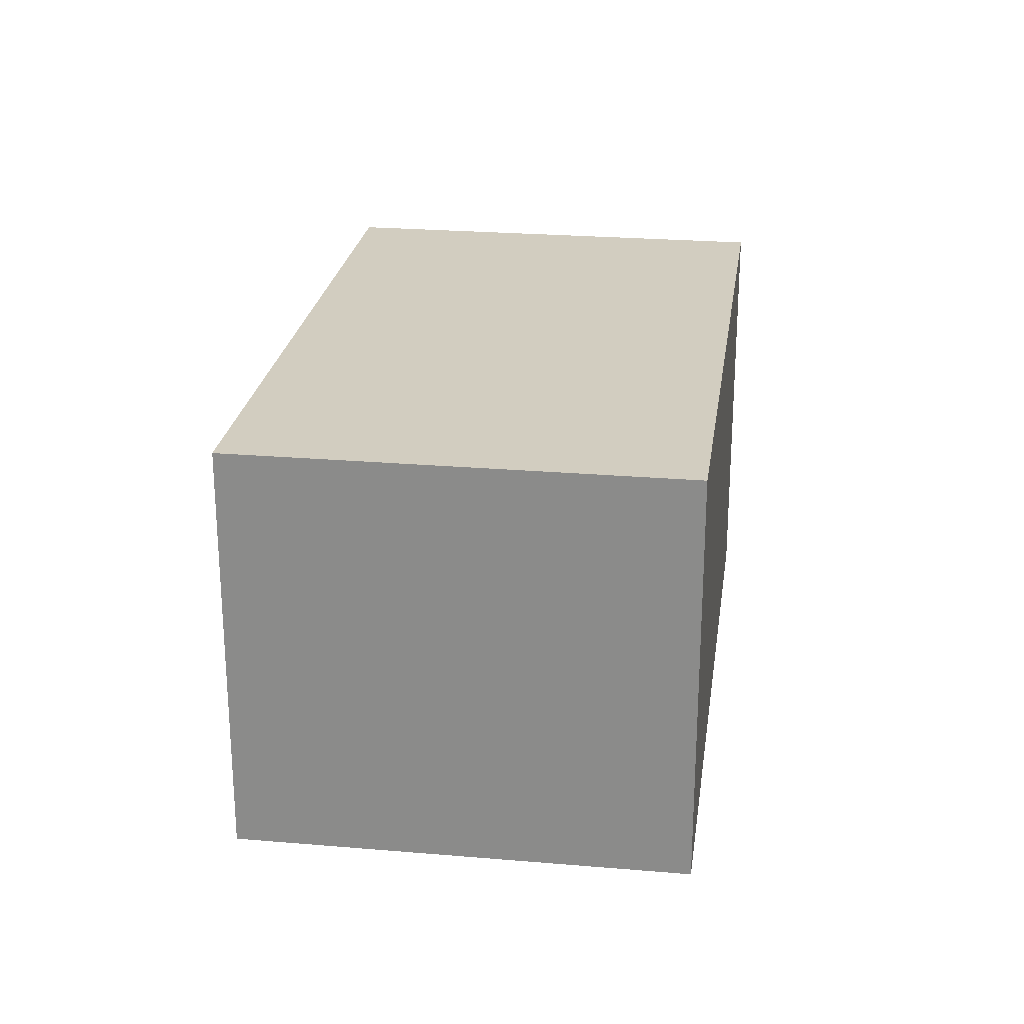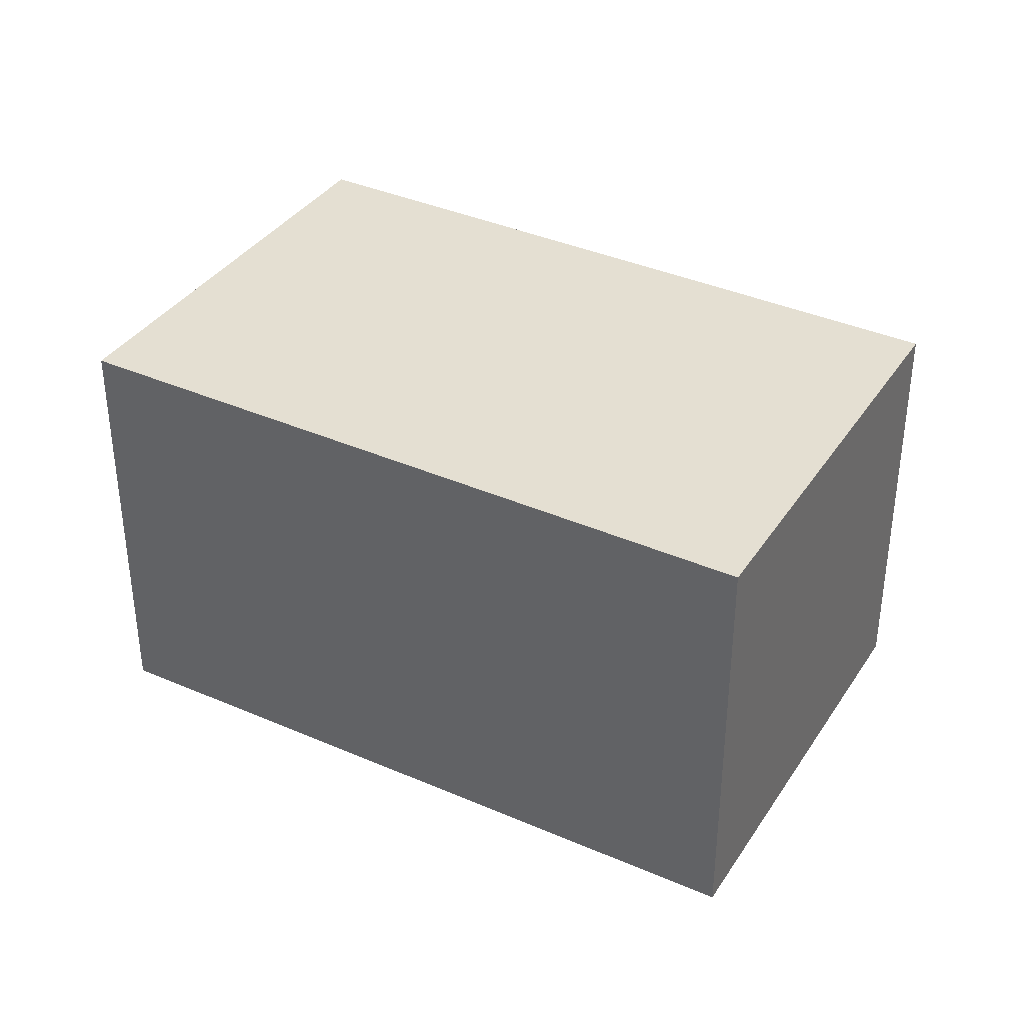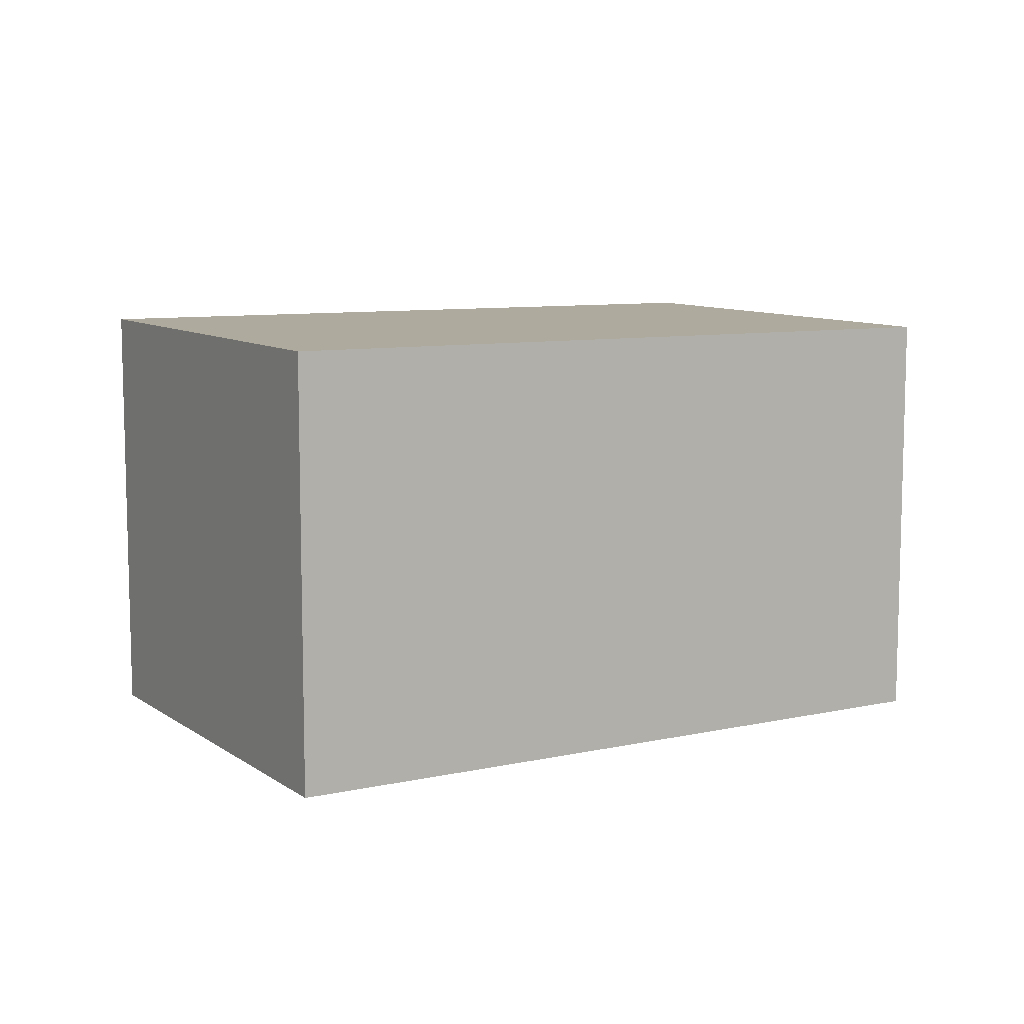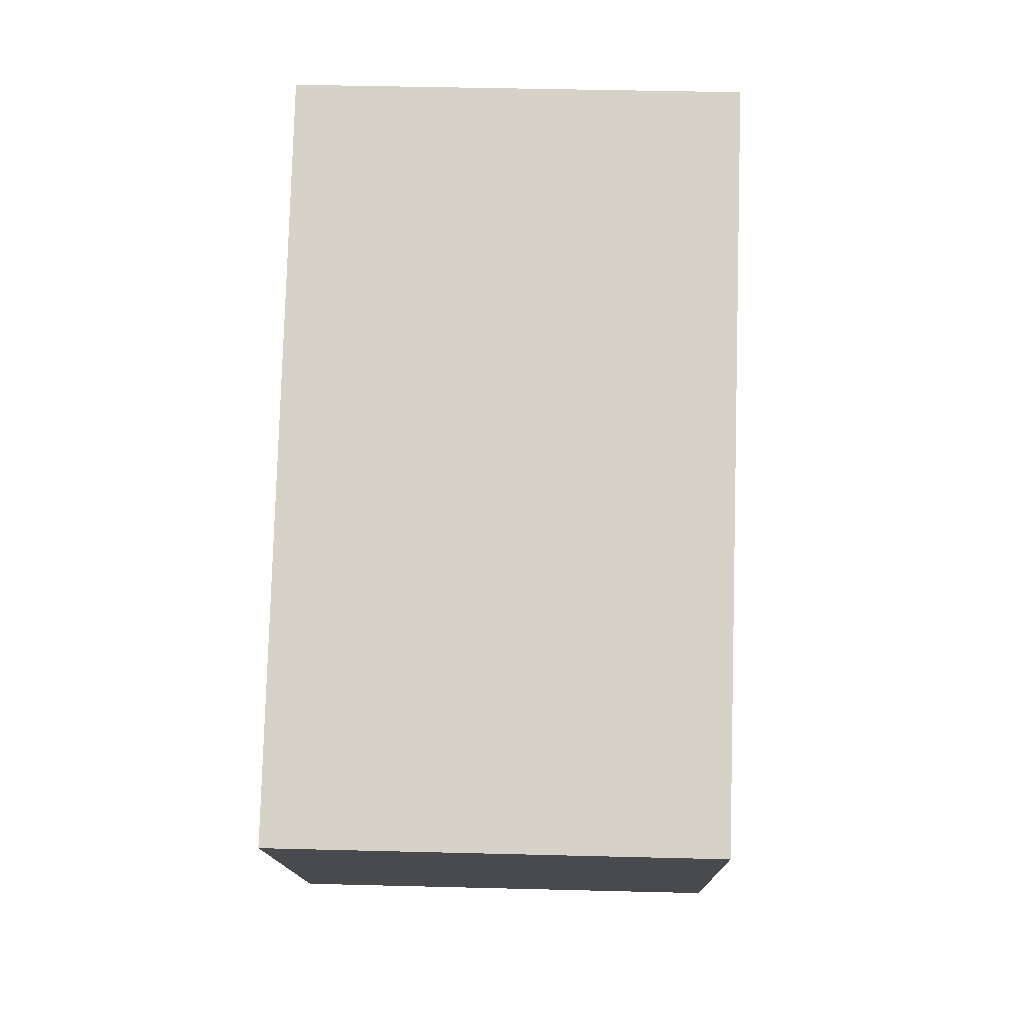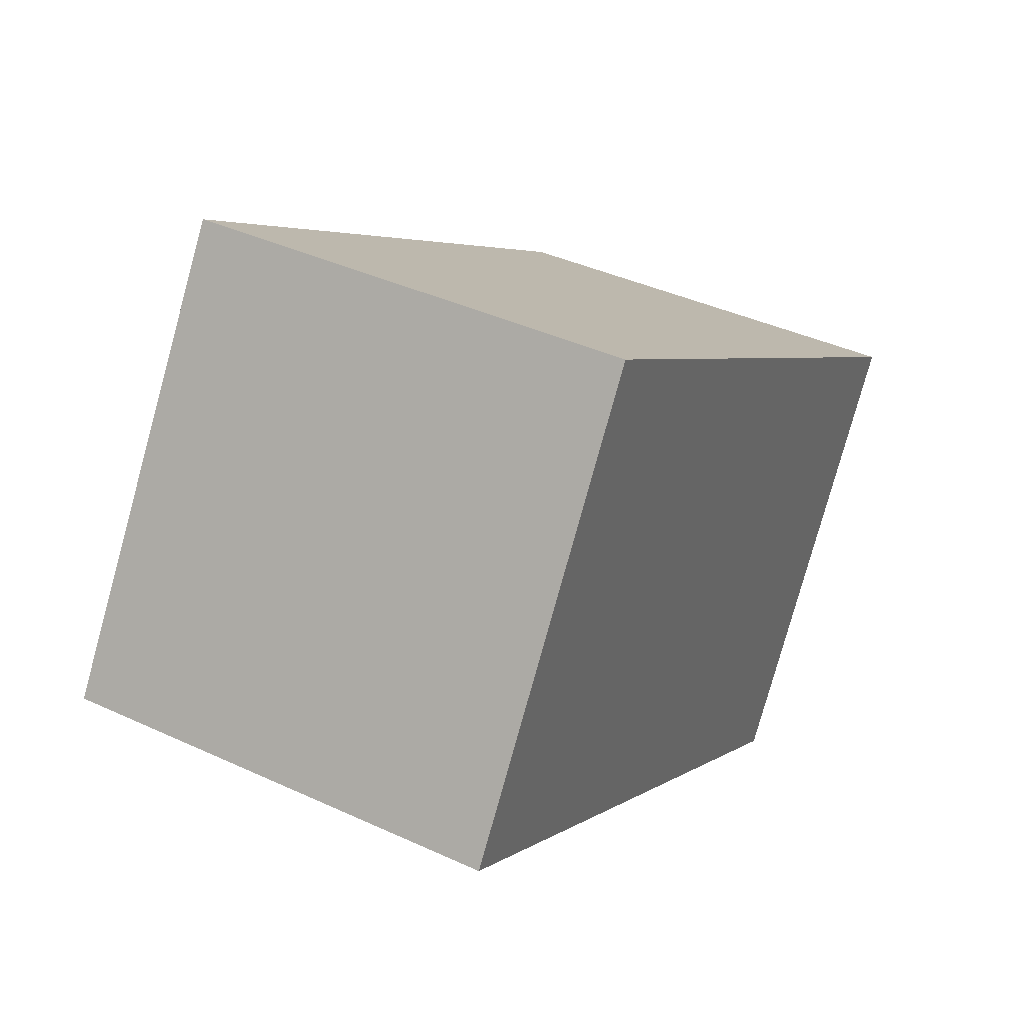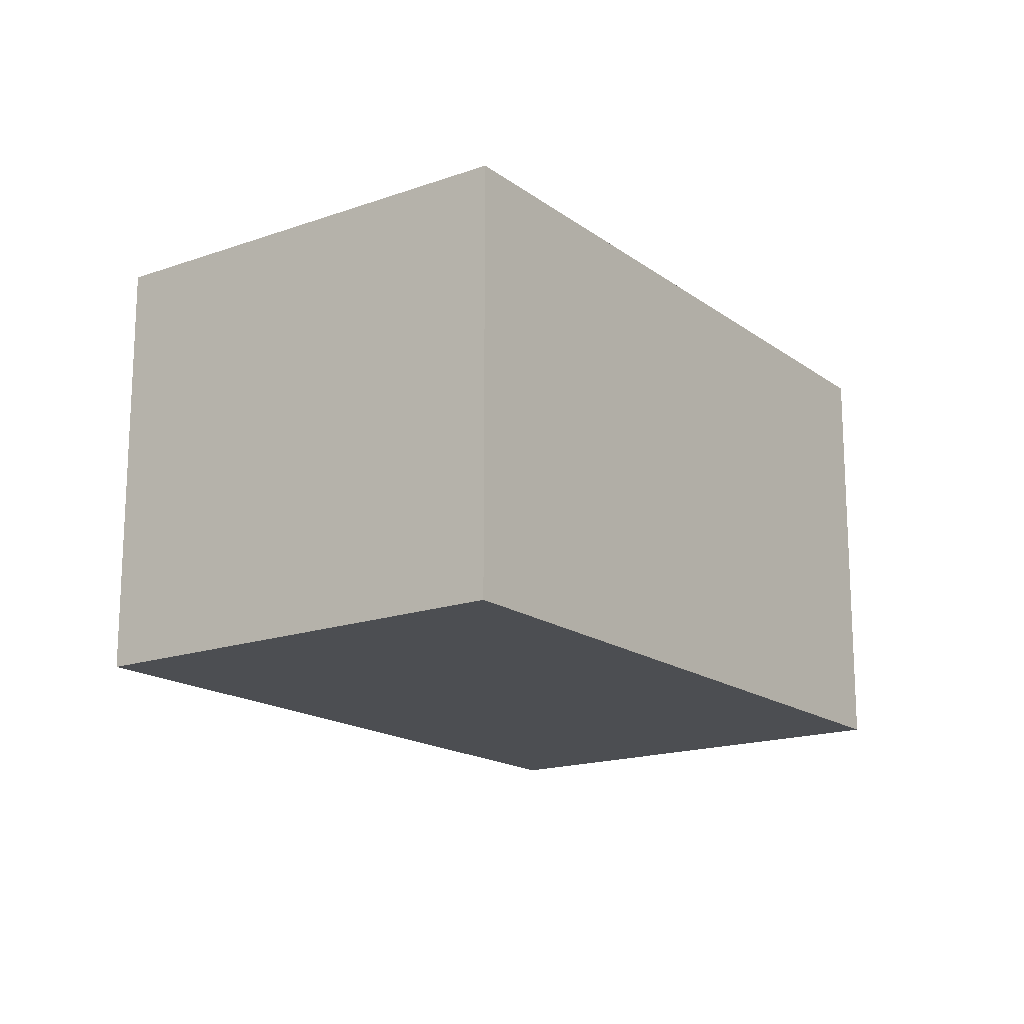
<metadata>
{"format":"obj","ext":"obj","renderer":"f3d","projection":"perspective","resolution":1024,"background":"white","views":[{"elev":24.9,"azim":-49.7,"up":"+Y"},{"elev":36.6,"azim":61.7,"up":"+Y"},{"elev":9.4,"azim":1.9,"up":"+Y"},{"elev":44.5,"azim":91.7,"up":"+Z"},{"elev":40.1,"azim":-60.3,"up":"+Z"},{"elev":-17.0,"azim":-22.0,"up":"+Y"}]}
</metadata>
<code>
v  9.333 6.361 -5.877
v  3.742 6.459 5.892
v  13.07 6.361 -0.025
v  2.735 6.459 4.306
v  0 6.459 3.955e-16
v  3.742 -3.608e-16 5.892
v  13.07 1.531e-18 -0.025
v  9.333 3.599e-16 -5.877
v  0 0 0
v  2.735 -2.637e-16 4.306
g defaultobject
f 1 2 3
f 2 1 4
f 4 1 5
f 6 3 2
f 3 6 7
f 7 1 3
f 1 7 8
f 1 9 5
f 9 1 8
f 4 6 2
f 6 4 5
f 6 5 10
f 10 5 9
f 6 8 7
f 8 6 10
f 8 10 9

</code>
